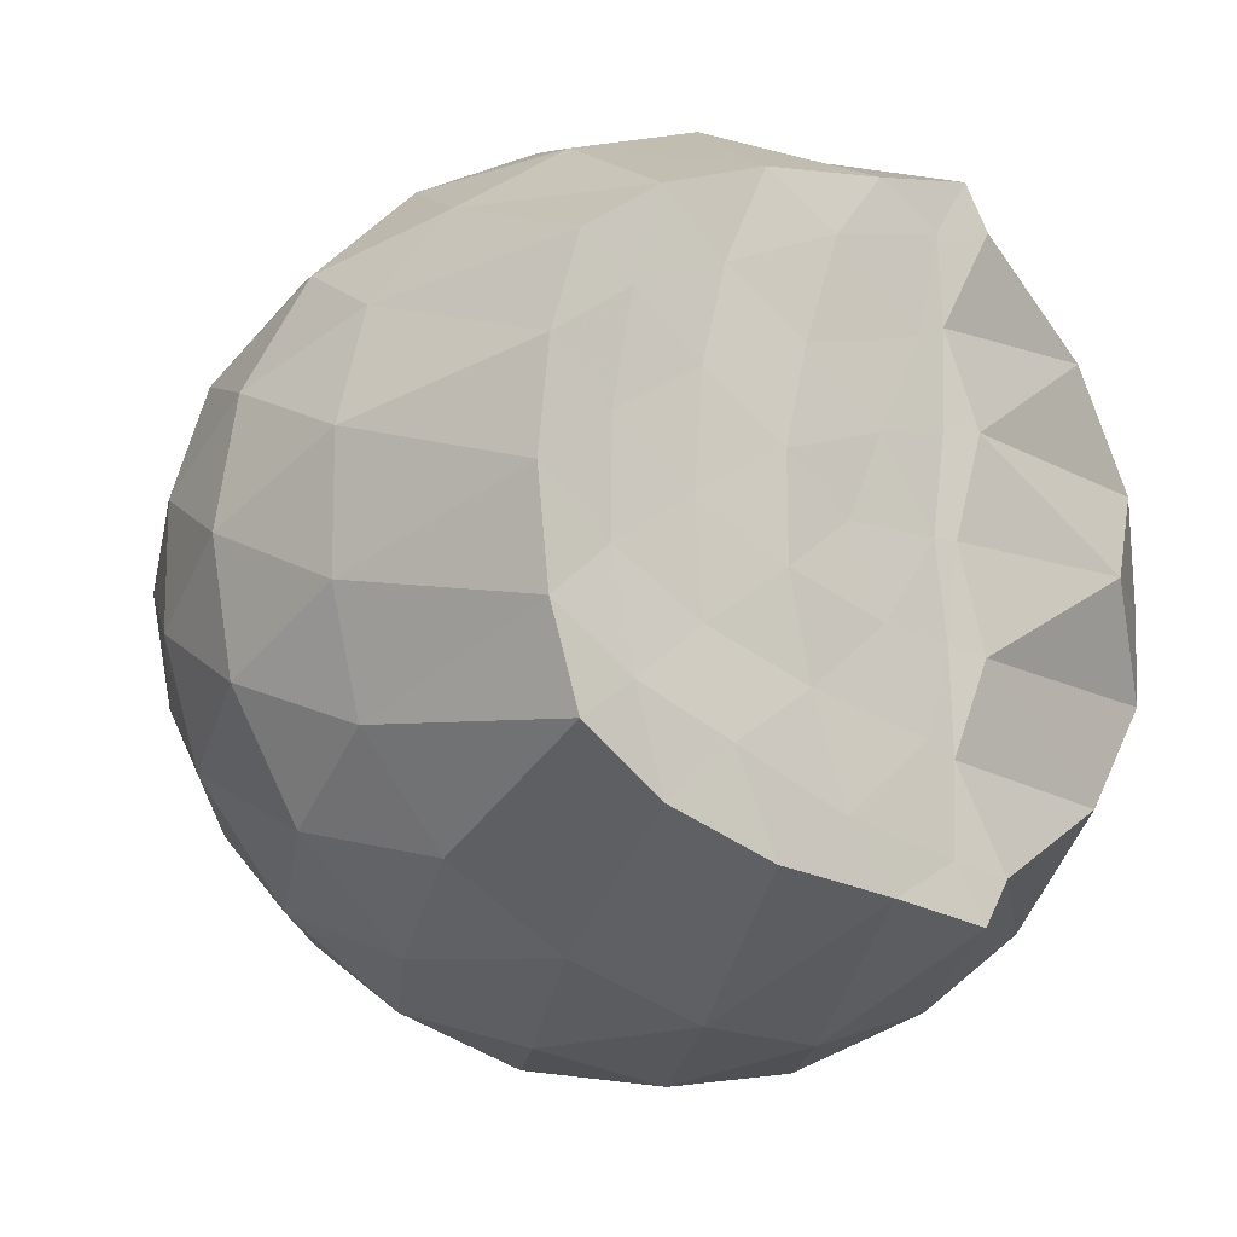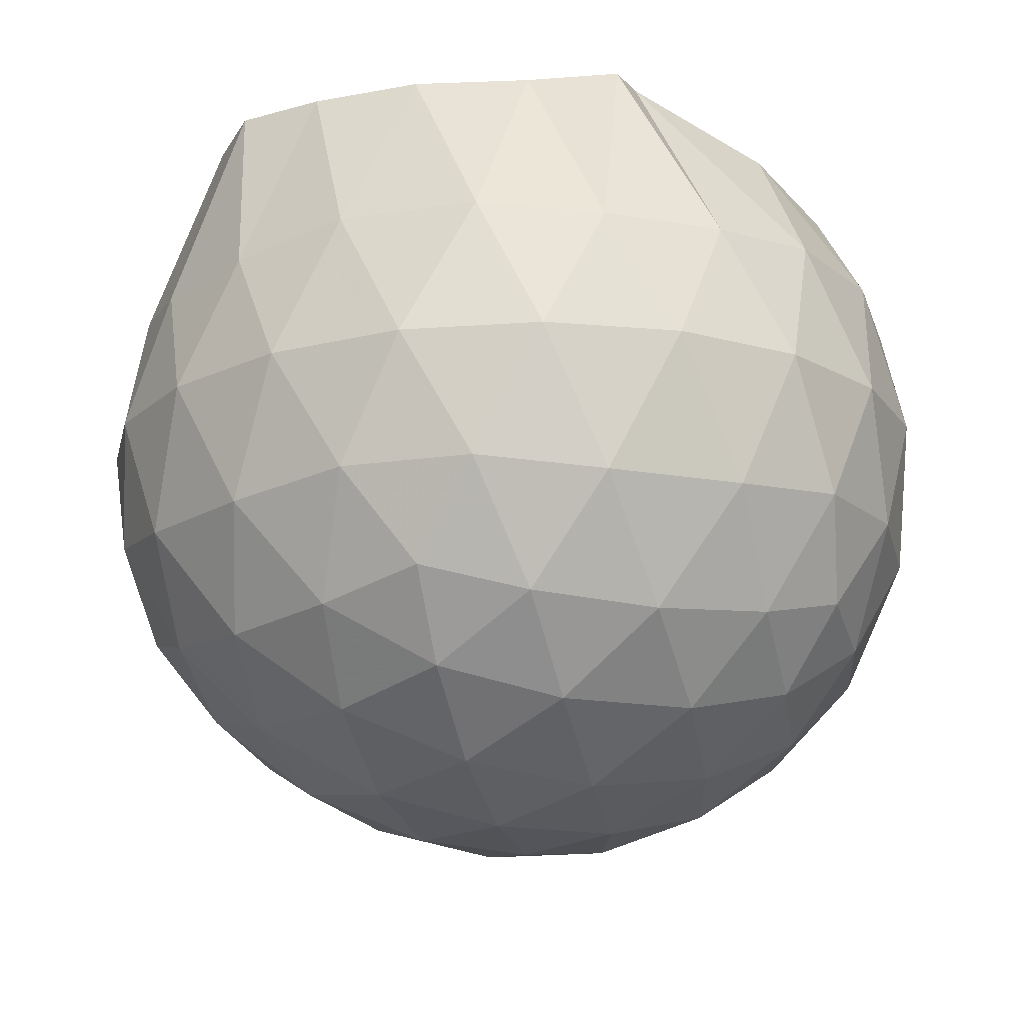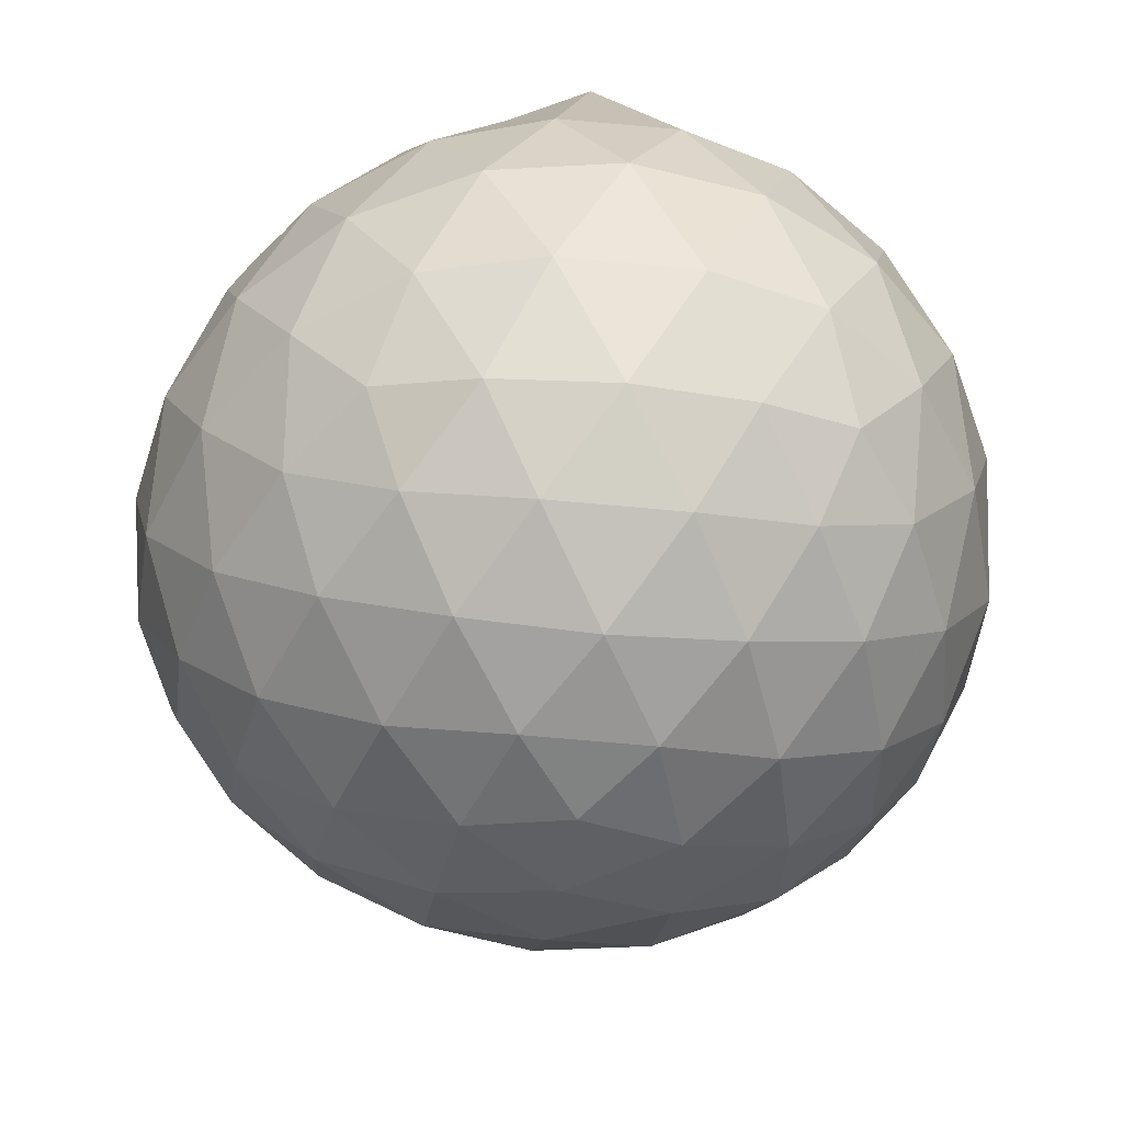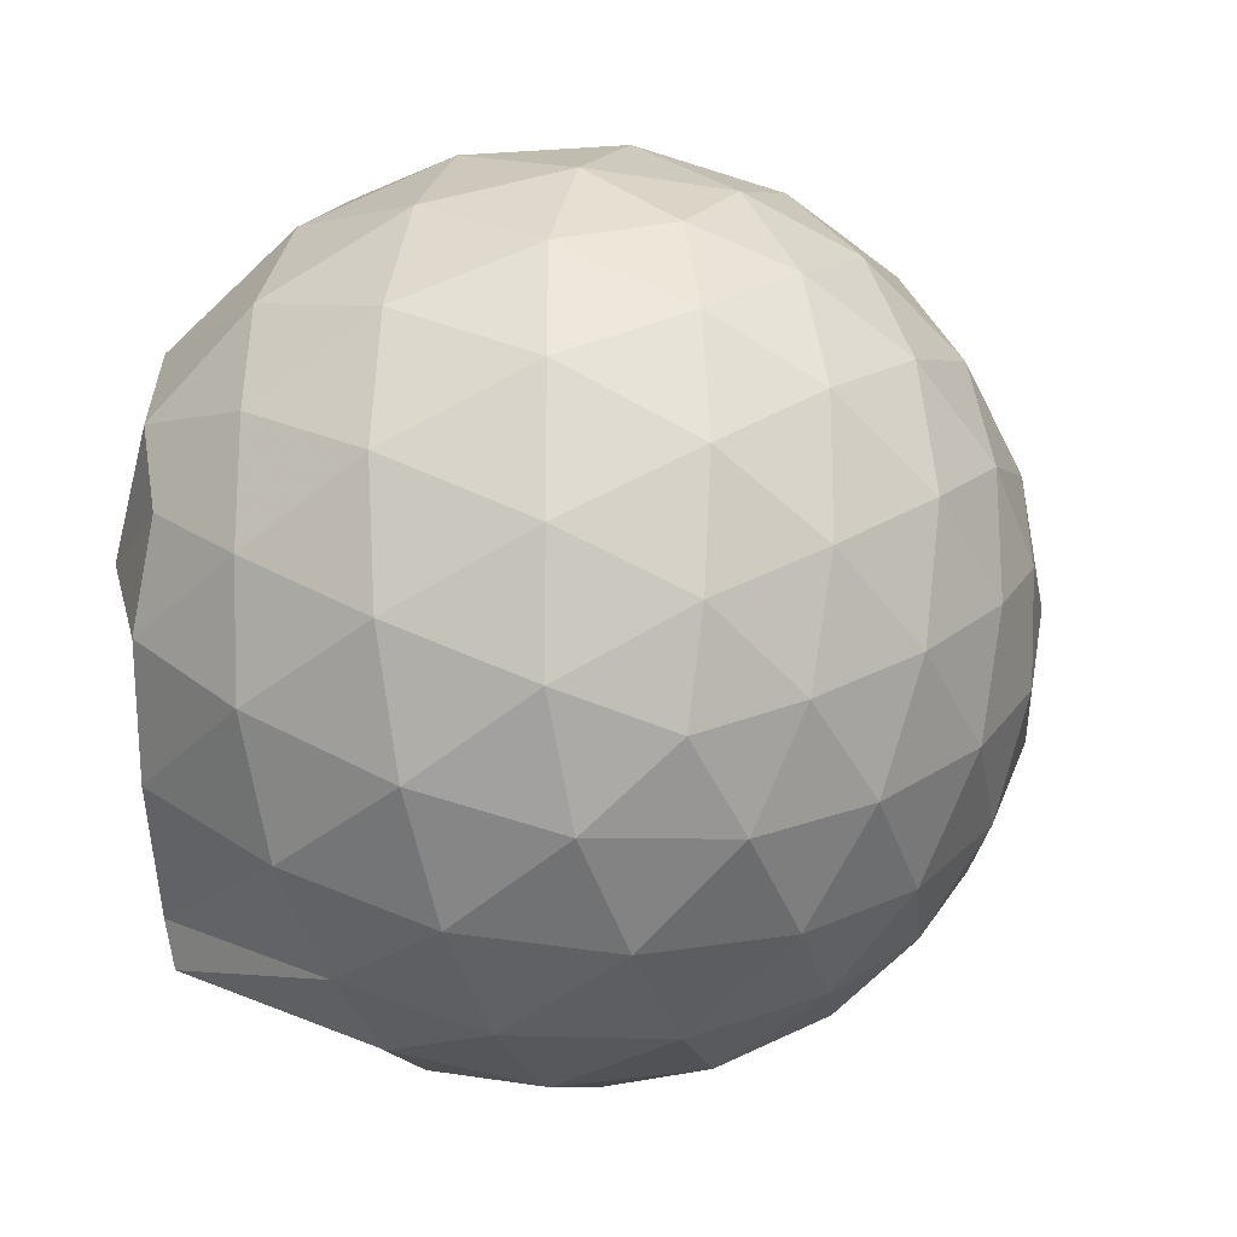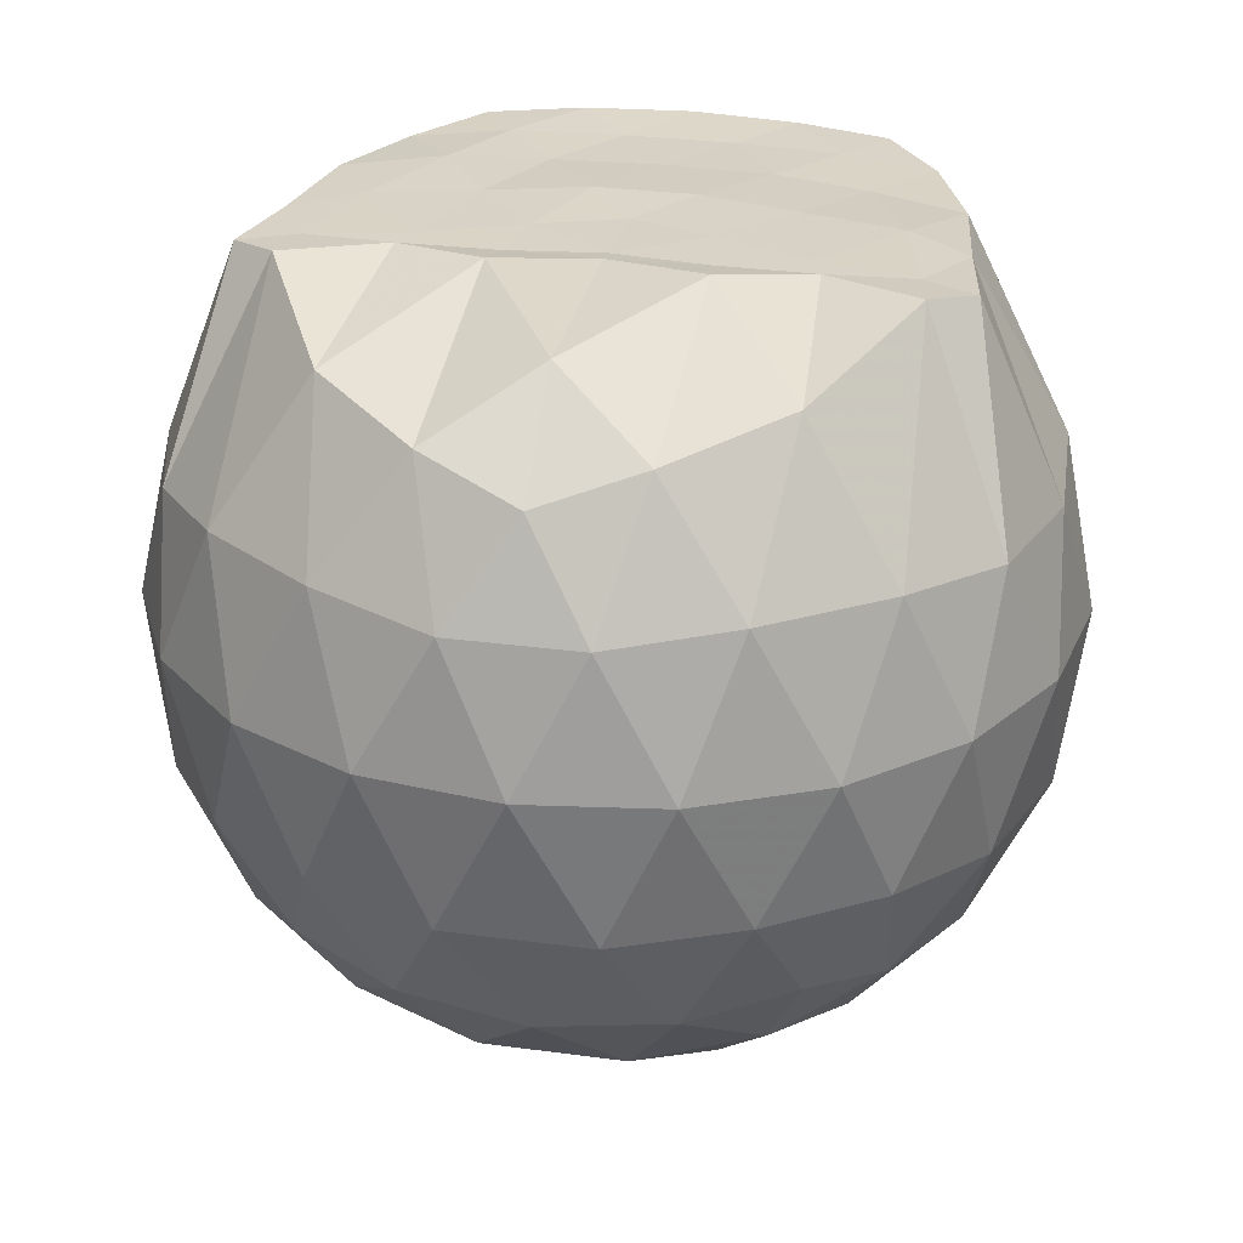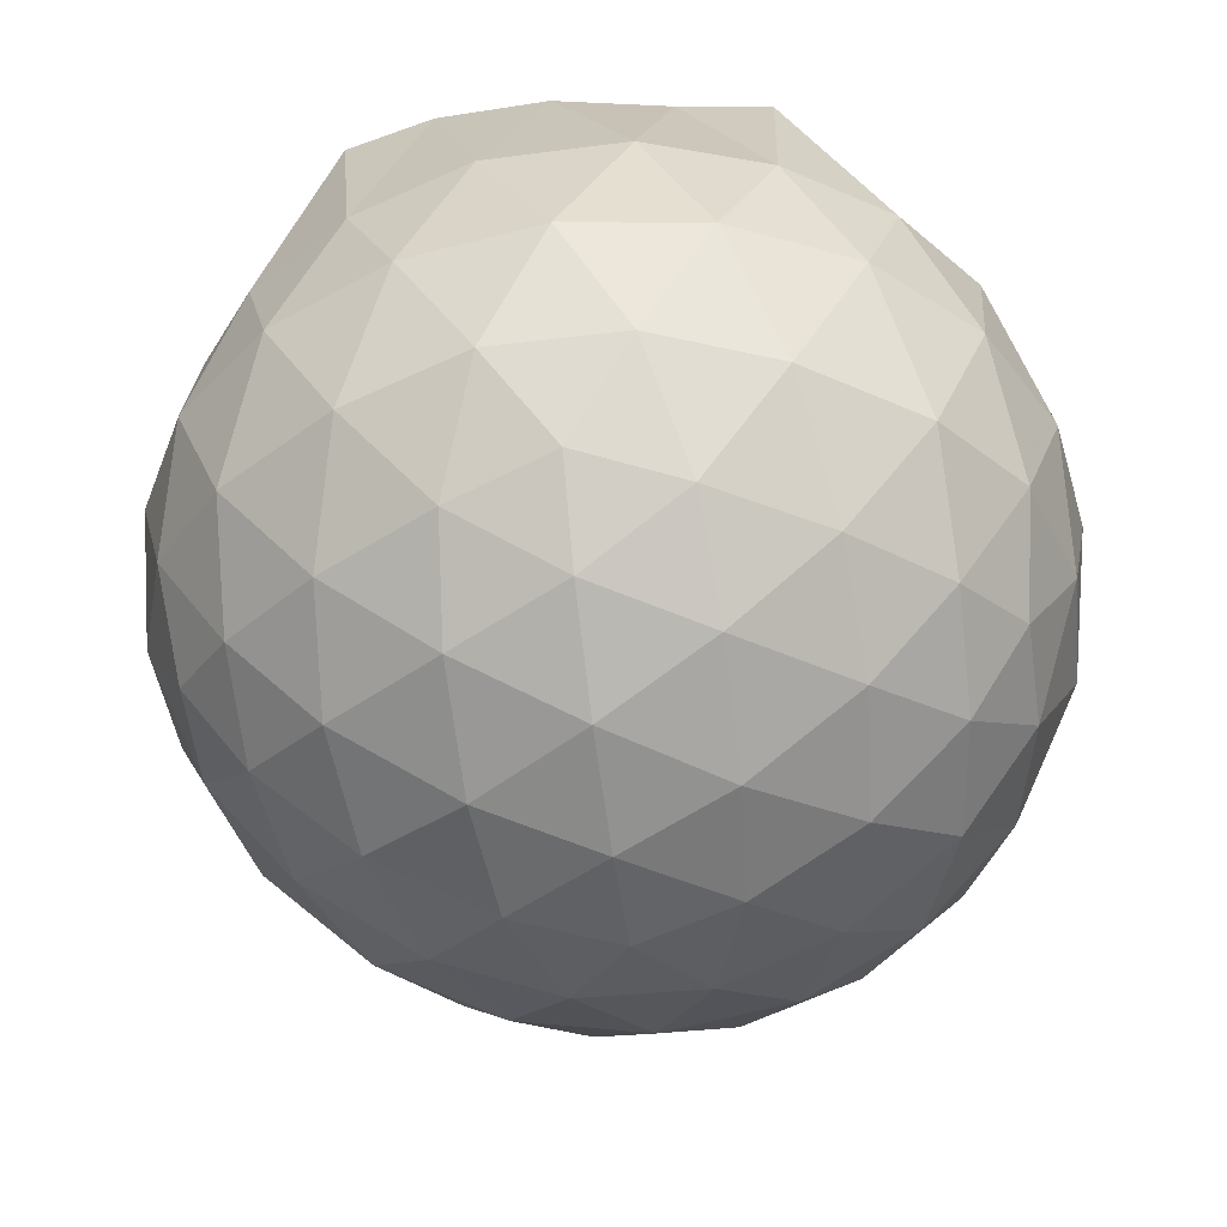
<metadata>
{"format":"obj","ext":"obj","renderer":"f3d","projection":"perspective","resolution":1024,"background":"white","views":[{"elev":-13.7,"azim":-34.9,"up":"+Y"},{"elev":-17.1,"azim":-2.9,"up":"+Z"},{"elev":-52.0,"azim":11.1,"up":"+Z"},{"elev":-19.4,"azim":108.2,"up":"+Y"},{"elev":27.4,"azim":101.8,"up":"+Z"},{"elev":-43.3,"azim":-10.8,"up":"+Z"}]}
</metadata>
<code>
v -1.574 -0.01438 0.9728
v -1.452 -0.01612 -0.814
v -0.617 -0.01578 0.7523
v -0.6935 0.2094 0.8223
v -0.8804 0.4511 0.8812
v -1.213 0.6345 0.9855
v -1.266 0.7317 0.9815
v -1.483 0.6943 0.9775
v -1.758 0.6572 0.9679
v -2.003 0.5668 0.9697
v -2.188 0.4378 0.9744
v -2.254 0.2266 0.975
v -2.281 -0.0162 0.9769
v -2.255 -0.2587 0.9779
v -2.187 -0.4695 0.9755
v -2.003 -0.5994 0.9696
v -1.758 -0.6884 0.9786
v -1.484 -0.7258 0.9777
v -1.266 -0.7636 0.9812
v -1.212 -0.6665 0.9851
v -0.8806 -0.4832 0.8815
v -0.693 -0.2417 0.8223
v -0.5213 0.13 0.5285
v -0.618 0.4028 0.5571
v -0.8066 0.66 0.5569
v -1.036 0.8331 0.5288
v -1.318 0.9176 0.5292
v -1.616 0.9009 0.5586
v -1.932 0.7923 0.5537
v -2.178 0.6224 0.5152
v -2.358 0.3905 0.5066
v -2.438 0.1313 0.5328
v -2.438 -0.1638 0.5328
v -2.359 -0.4226 0.5064
v -2.178 -0.6545 0.515
v -1.932 -0.8245 0.5536
v -1.616 -0.9332 0.5582
v -1.318 -0.9499 0.5288
v -1.036 -0.8653 0.5293
v -0.8065 -0.6923 0.5572
v -0.618 -0.4349 0.5576
v -0.5212 -0.1623 0.5288
v -0.4998 0.2967 0.2322
v -0.642 0.5777 0.2317
v -0.8644 0.7992 0.2312
v -1.148 0.9399 0.2305
v -1.467 0.9839 0.2291
v -1.791 0.9252 0.2265
v -2.086 0.7707 0.2222
v -2.321 0.5433 0.2167
v -2.472 0.2717 0.2144
v -2.52 -0.01635 0.2134
v -2.472 -0.3038 0.2141
v -2.321 -0.5755 0.2168
v -2.086 -0.8029 0.2222
v -1.791 -0.9574 0.2265
v -1.467 -1.016 0.2291
v -1.148 -0.9721 0.2305
v -0.8644 -0.8315 0.2312
v -0.642 -0.6099 0.2317
v -0.4998 -0.329 0.2322
v -0.4522 -0.01612 0.2324
v -0.5874 0.4306 -0.06813
v -0.7607 0.6705 -0.06889
v -1.002 0.8377 -0.09911
v -1.318 0.9359 -0.1002
v -1.623 0.9357 -0.07166
v -1.92 0.8348 -0.07253
v -2.169 0.6491 -0.102
v -2.374 0.3871 -0.1036
v -2.475 0.1217 -0.06977
v -2.475 -0.1539 -0.06967
v -2.374 -0.4194 -0.1035
v -2.169 -0.6813 -0.102
v -1.92 -0.867 -0.0725
v -1.623 -0.968 -0.07165
v -1.318 -0.9681 -0.1002
v -1.002 -0.87 -0.09906
v -0.7608 -0.7027 -0.06893
v -0.5874 -0.4629 -0.06811
v -0.5032 -0.18 -0.09735
v -0.5032 0.1477 -0.09733
v -0.7341 0.5044 -0.292
v -0.926 0.6531 -0.3524
v -1.193 0.7741 -0.3785
v -1.487 0.8276 -0.3542
v -1.743 0.8143 -0.2944
v -1.957 0.672 -0.3524
v -2.169 0.4562 -0.3735
v -2.319 0.2077 -0.3452
v -2.396 -0.01617 -0.2859
v -2.32 -0.24 -0.3452
v -2.169 -0.4884 -0.3735
v -1.957 -0.7042 -0.3524
v -1.743 -0.8466 -0.2944
v -1.487 -0.8598 -0.3542
v -1.193 -0.8064 -0.3785
v -0.926 -0.6854 -0.3524
v -0.7341 -0.5367 -0.292
v -0.6518 -0.3066 -0.3515
v -0.6177 -0.01612 -0.3764
v -0.6518 0.2744 -0.3515
v -0.8541 -0.01599 0.9539
v -1.253 0.2102 0.9882
v -1.329 0.4149 0.9762
v -1.34 0.6095 0.9768
v -1.596 0.5521 0.9813
v -1.857 0.4424 0.9665
v -2.07 0.3524 0.9725
v -2.113 0.107 0.9659
v -2.115 -0.1401 0.9663
v -2.071 -0.385 0.9772
v -1.856 -0.4761 0.9821
v -1.597 -0.5841 0.9812
v -1.339 -0.6424 0.9773
v -1.33 -0.448 0.9764
v -1.253 -0.2421 0.9881
v -1.314 -0.01733 0.981
v -1.337 0.1956 0.9751
v -1.393 0.383 0.9767
v -1.673 0.3178 0.9766
v -1.913 0.2286 0.9697
v -1.931 -0.01602 0.9685
v -1.914 -0.2619 0.9697
v -1.672 -0.3508 0.9763
v -1.395 -0.4155 0.9776
v -1.337 -0.2265 0.9744
v -1.365 -0.01733 0.9741
v -1.494 0.1721 0.9769
v -1.727 0.09882 0.9798
v -1.726 -0.1292 0.9807
v -1.492 -0.2041 0.9759
v -0.8498 0.4184 -0.4947
v -1.096 0.5547 -0.5613
v -1.402 0.6499 -0.562
v -1.694 0.6784 -0.4958
v -1.912 0.4859 -0.5582
v -2.111 0.2327 -0.5527
v -2.237 -0.01614 -0.4838
v -2.111 -0.2649 -0.5527
v -1.912 -0.5182 -0.5581
v -1.694 -0.7107 -0.4958
v -1.402 -0.6821 -0.562
v -1.096 -0.5869 -0.5613
v -0.8498 -0.4506 -0.4946
v -0.7948 -0.1743 -0.5602
v -0.7948 0.1421 -0.5602
v -1.031 0.2858 -0.6752
v -1.316 0.3964 -0.7174
v -1.619 0.4686 -0.6746
v -1.822 0.237 -0.7126
v -1.995 -0.01612 -0.6682
v -1.822 -0.2693 -0.7126
v -1.619 -0.5008 -0.6746
v -1.316 -0.4286 -0.7174
v -1.031 -0.3181 -0.6751
v -1.011 -0.01612 -0.7167
v -1.248 0.1293 -0.7844
v -1.532 0.2177 -0.7834
v -1.71 -0.01612 -0.7809
v -1.532 -0.25 -0.7834
v -1.248 -0.1615 -0.7844
f 3 23 4
f 4 23 24
f 4 24 5
f 5 24 25
f 5 25 6
f 6 25 26
f 6 26 7
f 7 26 27
f 7 27 8
f 8 27 28
f 8 28 9
f 9 28 29
f 9 29 10
f 10 29 30
f 10 30 11
f 11 30 31
f 11 31 12
f 12 31 32
f 12 32 13
f 13 32 33
f 13 33 14
f 14 33 34
f 14 34 15
f 15 34 35
f 15 35 16
f 16 35 36
f 16 36 17
f 17 36 37
f 17 37 18
f 18 37 38
f 18 38 19
f 19 38 39
f 19 39 20
f 20 39 40
f 20 40 21
f 21 40 41
f 21 41 22
f 22 41 42
f 22 42 3
f 3 42 23
f 23 43 24
f 24 43 44
f 24 44 25
f 25 44 45
f 25 45 26
f 26 45 46
f 26 46 27
f 27 46 47
f 27 47 28
f 28 47 48
f 28 48 29
f 29 48 49
f 29 49 30
f 30 49 50
f 30 50 31
f 31 50 51
f 31 51 32
f 32 51 52
f 32 52 33
f 33 52 53
f 33 53 34
f 34 53 54
f 34 54 35
f 35 54 55
f 35 55 36
f 36 55 56
f 36 56 37
f 37 56 57
f 37 57 38
f 38 57 58
f 38 58 39
f 39 58 59
f 39 59 40
f 40 59 60
f 40 60 41
f 41 60 61
f 41 61 42
f 42 61 62
f 42 62 23
f 23 62 43
f 43 63 44
f 44 63 64
f 44 64 45
f 45 64 65
f 45 65 46
f 46 65 66
f 46 66 47
f 47 66 67
f 47 67 48
f 48 67 68
f 48 68 49
f 49 68 69
f 49 69 50
f 50 69 70
f 50 70 51
f 51 70 71
f 51 71 52
f 52 71 72
f 52 72 53
f 53 72 73
f 53 73 54
f 54 73 74
f 54 74 55
f 55 74 75
f 55 75 56
f 56 75 76
f 56 76 57
f 57 76 77
f 57 77 58
f 58 77 78
f 58 78 59
f 59 78 79
f 59 79 60
f 60 79 80
f 60 80 61
f 61 80 81
f 61 81 62
f 62 81 82
f 62 82 43
f 43 82 63
f 63 83 64
f 64 83 84
f 64 84 65
f 65 84 85
f 65 85 66
f 66 85 86
f 66 86 67
f 67 86 87
f 67 87 68
f 68 87 88
f 68 88 69
f 69 88 89
f 69 89 70
f 70 89 90
f 70 90 71
f 71 90 91
f 71 91 72
f 72 91 92
f 72 92 73
f 73 92 93
f 73 93 74
f 74 93 94
f 74 94 75
f 75 94 95
f 75 95 76
f 76 95 96
f 76 96 77
f 77 96 97
f 77 97 78
f 78 97 98
f 78 98 79
f 79 98 99
f 79 99 80
f 80 99 100
f 80 100 81
f 81 100 101
f 81 101 82
f 82 101 102
f 82 102 63
f 63 102 83
f 103 104 118
f 104 119 118
f 104 105 119
f 105 120 119
f 105 106 120
f 106 107 120
f 107 121 120
f 107 108 121
f 108 122 121
f 108 109 122
f 109 110 122
f 110 123 122
f 110 111 123
f 111 124 123
f 111 112 124
f 112 113 124
f 113 125 124
f 113 114 125
f 114 126 125
f 114 115 126
f 115 116 126
f 116 127 126
f 116 117 127
f 117 118 127
f 117 103 118
f 118 119 128
f 119 129 128
f 119 120 129
f 120 121 129
f 121 130 129
f 121 122 130
f 122 123 130
f 123 131 130
f 123 124 131
f 124 125 131
f 125 132 131
f 125 126 132
f 126 127 132
f 127 128 132
f 127 118 128
f 133 148 134
f 134 148 149
f 134 149 135
f 135 149 150
f 135 150 136
f 136 150 137
f 137 150 151
f 137 151 138
f 138 151 152
f 138 152 139
f 139 152 140
f 140 152 153
f 140 153 141
f 141 153 154
f 141 154 142
f 142 154 143
f 143 154 155
f 143 155 144
f 144 155 156
f 144 156 145
f 145 156 146
f 146 156 157
f 146 157 147
f 147 157 148
f 147 148 133
f 148 158 149
f 149 158 159
f 149 159 150
f 150 159 151
f 151 159 160
f 151 160 152
f 152 160 153
f 153 160 161
f 153 161 154
f 154 161 155
f 155 161 162
f 155 162 156
f 156 162 157
f 157 162 158
f 157 158 148
f 3 4 103
f 103 4 104
f 4 5 104
f 104 5 105
f 5 6 105
f 105 6 106
f 6 7 106
f 7 8 106
f 106 8 107
f 8 9 107
f 107 9 108
f 9 10 108
f 108 10 109
f 10 11 109
f 11 12 109
f 109 12 110
f 12 13 110
f 110 13 111
f 13 14 111
f 111 14 112
f 14 15 112
f 15 16 112
f 112 16 113
f 16 17 113
f 113 17 114
f 17 18 114
f 114 18 115
f 18 19 115
f 19 20 115
f 115 20 116
f 20 21 116
f 116 21 117
f 21 22 117
f 117 22 103
f 22 3 103
f 83 133 84
f 84 133 134
f 84 134 85
f 85 134 135
f 85 135 86
f 86 135 136
f 86 136 87
f 87 136 88
f 88 136 137
f 88 137 89
f 89 137 138
f 89 138 90
f 90 138 139
f 90 139 91
f 91 139 92
f 92 139 140
f 92 140 93
f 93 140 141
f 93 141 94
f 94 141 142
f 94 142 95
f 95 142 96
f 96 142 143
f 96 143 97
f 97 143 144
f 97 144 98
f 98 144 145
f 98 145 99
f 99 145 100
f 100 145 146
f 100 146 101
f 101 146 147
f 101 147 102
f 102 147 133
f 102 133 83
f 128 129 1
f 129 130 1
f 130 131 1
f 131 132 1
f 132 128 1
f 159 158 2
f 160 159 2
f 161 160 2
f 162 161 2
f 158 162 2

</code>
